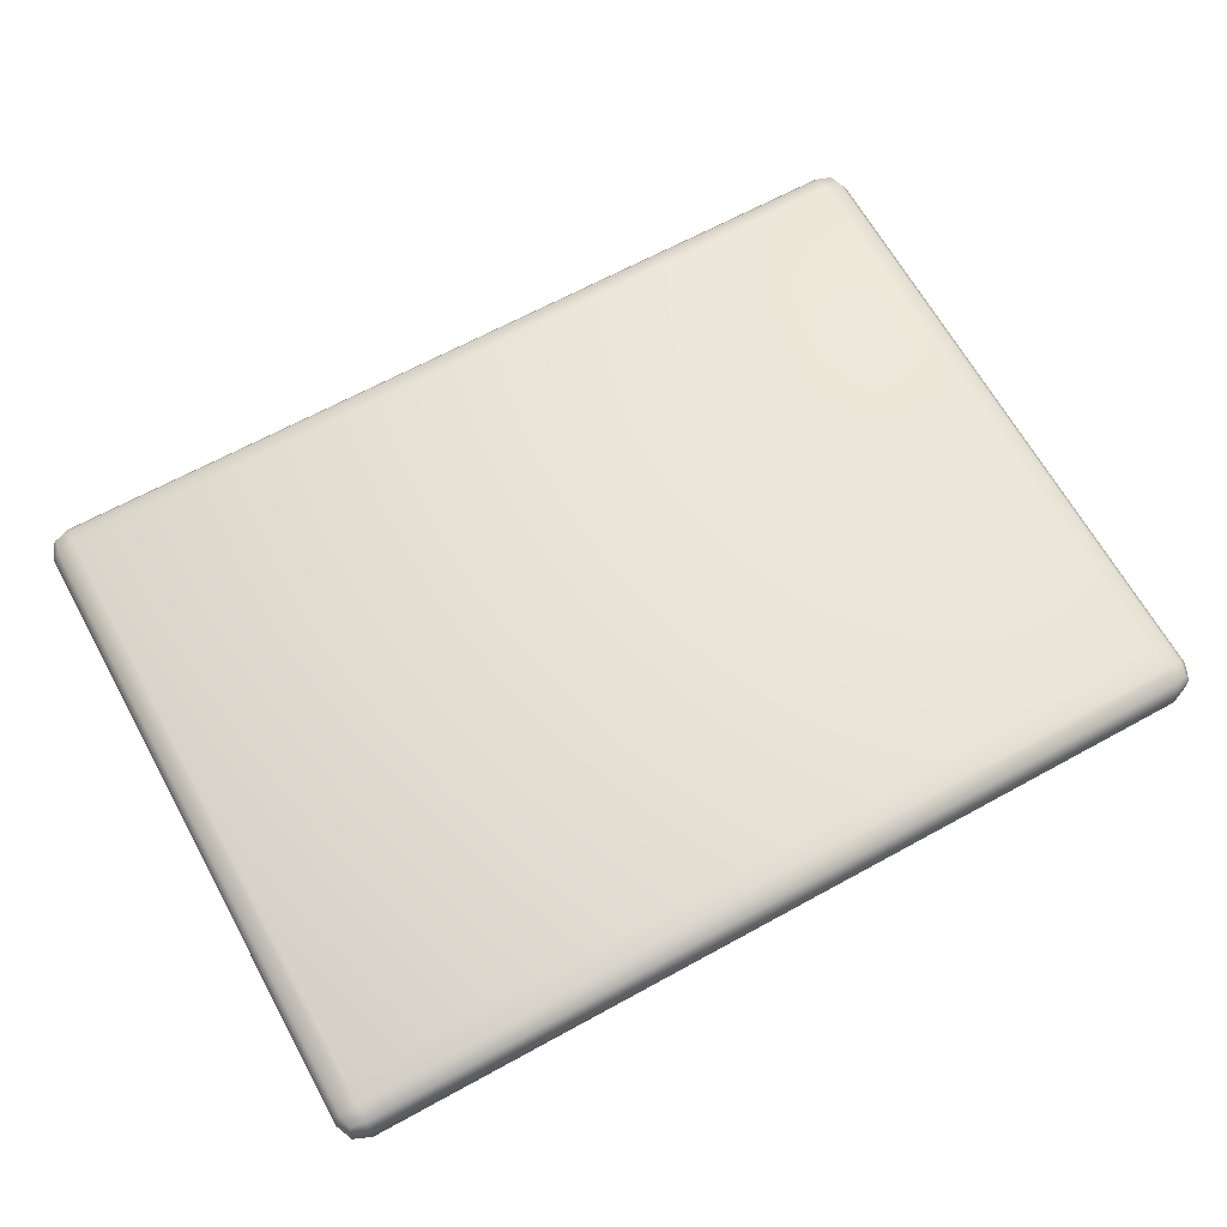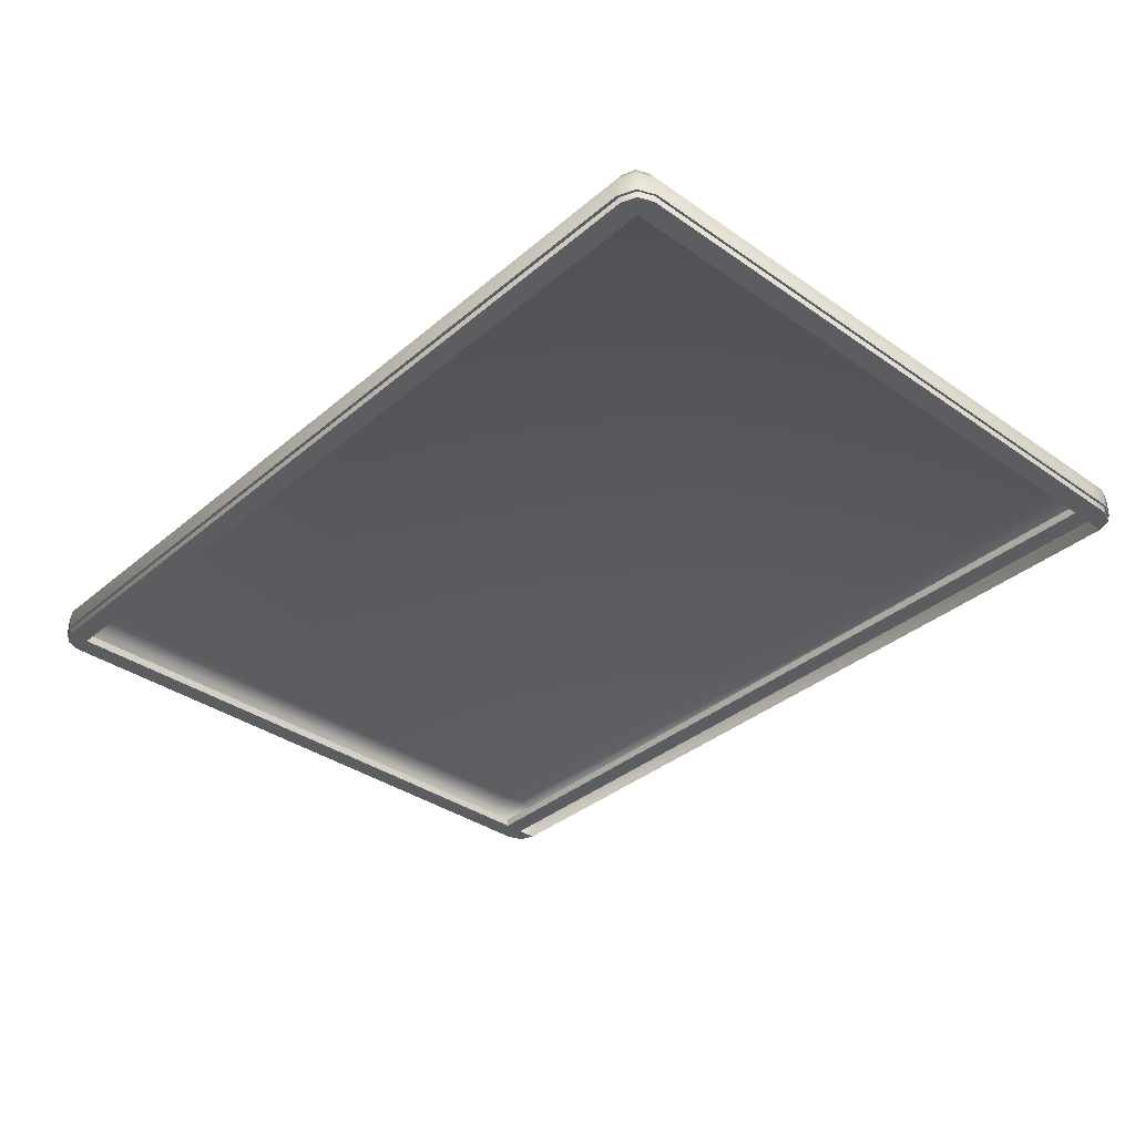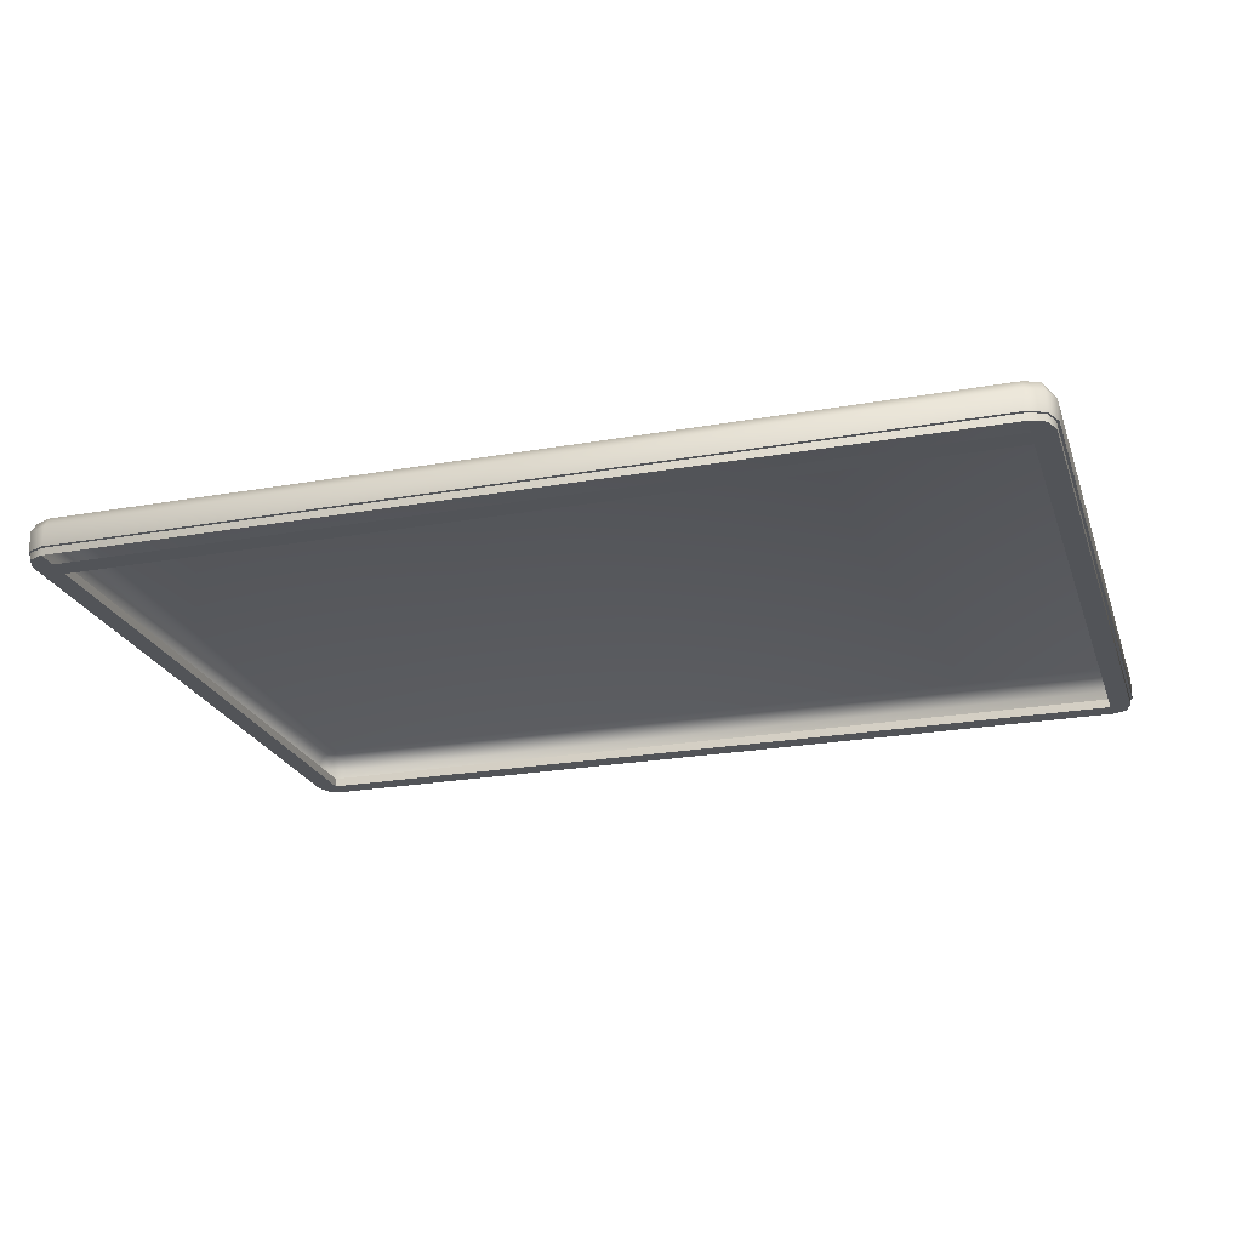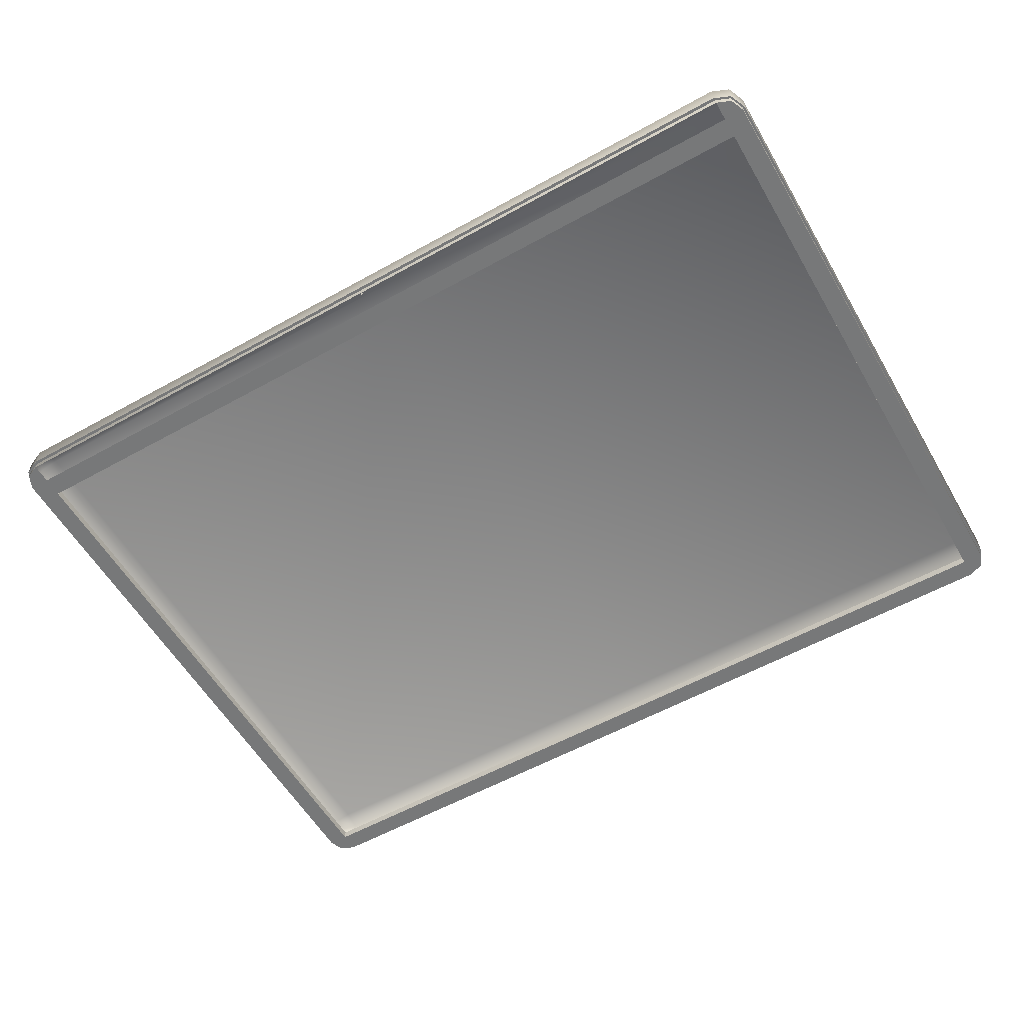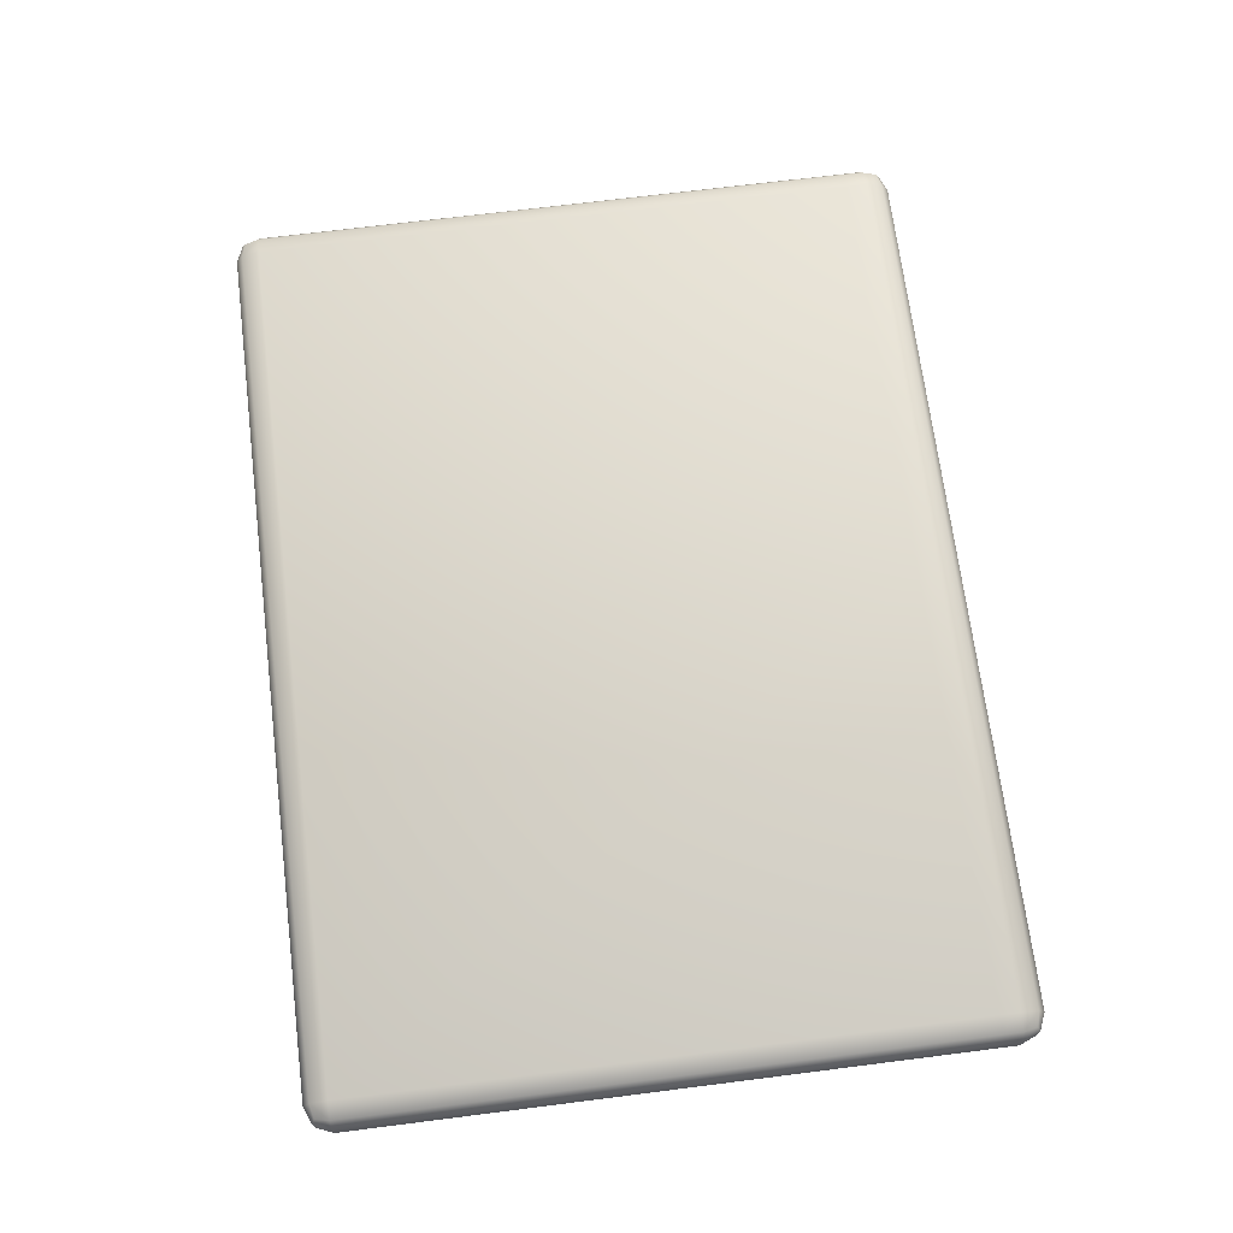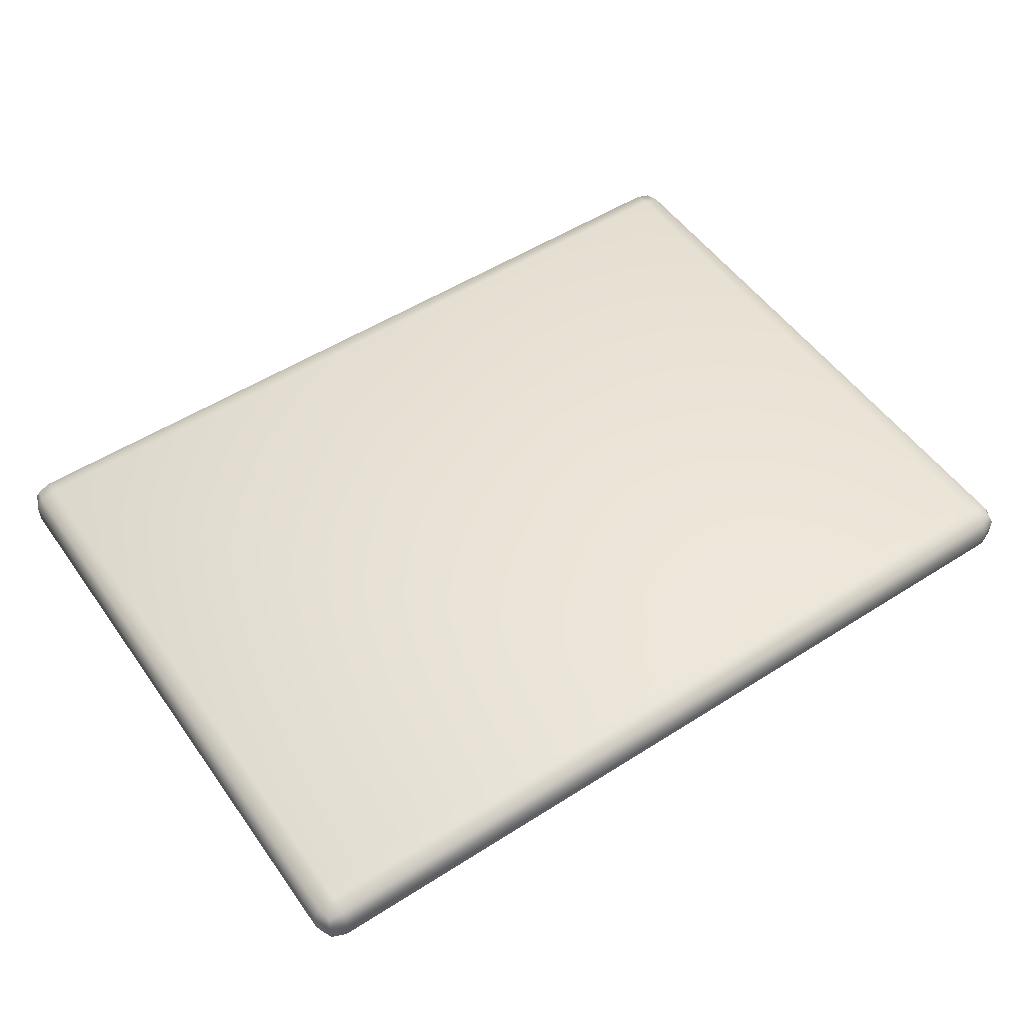
<metadata>
{"format":"obj","ext":"obj","renderer":"f3d","projection":"perspective","resolution":1024,"background":"white","views":[{"elev":65.6,"azim":151.1,"up":"+Y"},{"elev":-36.2,"azim":47.6,"up":"+Y"},{"elev":-23.2,"azim":-163.2,"up":"+Y"},{"elev":-57.3,"azim":-150.0,"up":"+Y"},{"elev":70.0,"azim":82.8,"up":"+Y"},{"elev":52.3,"azim":145.5,"up":"+Y"}]}
</metadata>
<code>
o LidMeshLaptopLid_11_1_GeomSubset_0
v 0.000633 0.1299 -0.12
v -0.000632 0.1299 -0.12
v 0.000633 0.1311 -0.12
v -0.000632 0.1311 -0.12
v 0.000633 0.1299 -0.12
v -0.000632 0.1299 -0.12
v 0.000633 0.1311 -0.12
v -0.000632 0.1311 -0.12
v 0.000633 0.1299 -0.12
v -0.000632 0.1299 -0.12
v 0.000633 0.1311 -0.12
v -0.000632 0.1311 -0.12
v 0.000633 0.1299 -0.12
v -0.000632 0.1299 -0.12
v 0.000633 0.1311 -0.12
v -0.000632 0.1311 -0.12
v 0.000633 0.1299 -0.12
v -0.000632 0.1299 -0.12
v 0.000633 0.1311 -0.12
v -0.000632 0.1311 -0.12
v 0.000633 0.1299 -0.12
v -0.000632 0.1299 -0.12
v 0.000633 0.1311 -0.12
v -0.000632 0.1311 -0.12
v 0.1762 0.1332 0.1385
v 0.1694 0.1332 0.1413
v 0.1694 0.1374 0.1385
v 0.1694 0.1392 0.1317
v 0.1762 0.1374 0.1317
v 0.179 0.1332 0.1317
v -0.1762 0.1332 0.1385
v -0.179 0.1332 0.1317
v -0.1762 0.1374 0.1317
v -0.1694 0.1392 0.1317
v -0.1694 0.1374 0.1385
v -0.1694 0.1332 0.1413
v 0.1762 0.1332 -0.122
v 0.179 0.1332 -0.1152
v 0.1762 0.1374 -0.1152
v 0.1694 0.1392 -0.1152
v 0.1694 0.1374 -0.122
v 0.1694 0.1332 -0.1248
v -0.1762 0.1332 -0.122
v -0.1694 0.1332 -0.1248
v -0.1694 0.1374 -0.122
v -0.1694 0.1392 -0.1152
v -0.1762 0.1374 -0.1152
v -0.179 0.1332 -0.1152
v 0.1749 0.1367 0.1372
v -0.1749 0.1367 0.1372
v 0.1749 0.1367 -0.1207
v -0.1749 0.1367 -0.1207
v -0.179 0.1254 0.1317
v -0.1762 0.1254 0.1385
v -0.1694 0.1254 0.1413
v 0.1694 0.1254 0.1413
v 0.1762 0.1254 0.1385
v 0.179 0.1254 0.1317
v 0.179 0.1254 -0.1152
v 0.1762 0.1254 -0.122
v 0.1694 0.1254 -0.1248
v -0.1694 0.1254 -0.1248
v -0.1762 0.1254 -0.122
v -0.179 0.1254 -0.1152
v -0.1781 0.1254 0.1321
v -0.1757 0.1254 0.1377
v -0.1757 0.1226 0.1377
v -0.1781 0.1226 0.1321
v -0.17 0.1254 0.1401
v -0.17 0.1226 0.1401
v 0.17 0.1226 0.1401
v 0.17 0.1254 0.1401
v 0.1757 0.1226 0.1377
v 0.1757 0.1254 0.1377
v 0.1781 0.1226 0.1321
v 0.1781 0.1254 0.1321
v 0.1781 0.1226 -0.1155
v 0.1781 0.1254 -0.1155
v 0.1757 0.1254 -0.1212
v 0.1757 0.1226 -0.1212
v 0.17 0.1254 -0.1236
v 0.17 0.1226 -0.1236
v -0.17 0.1226 -0.1236
v -0.17 0.1254 -0.1236
v -0.1757 0.1254 -0.1212
v -0.1757 0.1226 -0.1212
v -0.1781 0.1254 -0.1155
v -0.1781 0.1226 -0.1155
v -0.17 0.1226 0.1321
v -0.17 0.1226 -0.1155
v 0.17 0.1226 -0.1155
v 0.17 0.1226 0.1321
v -0.17 0.1173 -0.1179
v -0.17 0.1148 -0.1233
v 0.17 0.1173 -0.1179
v 0.17 0.1148 -0.1233
v 0.17 0.1156 -0.1206
v -0.17 0.1156 -0.1206
v 0.17 0.1198 -0.1164
v -0.17 0.1198 -0.1164
v -0.17 0.1198 -0.1207
v 0.17 0.1198 -0.1207
v -0.17 0.1226 -0.1073
v -0.1781 0.1226 -0.1073
v -0.1781 0.1254 -0.1073
v -0.179 0.1254 -0.1073
v -0.179 0.1332 -0.1073
v -0.1762 0.1374 -0.1073
v -0.1694 0.1392 -0.1073
v 0.1694 0.1392 -0.1073
v 0.1762 0.1374 -0.1073
v 0.179 0.1332 -0.1073
v 0.179 0.1254 -0.1073
v 0.1781 0.1254 -0.1073
v 0.1781 0.1226 -0.1073
v 0.17 0.1226 -0.1073
v 0.17 0.1261 -0.1073
v 0.17 0.1261 0.1321
v -0.17 0.1261 -0.1073
v -0.17 0.1261 0.1321
v 0 0.1226 0.1401
v 0 0.1226 0.1321
v 0 0.1261 0.1321
v 0 0.1261 -0.1073
v 0 0.1226 -0.1073
v 0 0.1226 -0.1155
v 0 0.1198 -0.1164
v 0 0.1173 -0.1179
v 0 0.1156 -0.1206
v 0 0.1148 -0.1233
v 0 0.1226 -0.1236
v -1e-06 0.1254 -0.1236
v 0 0.1254 -0.1248
v 0 0.1332 -0.1248
v 0 0.1374 -0.122
v 0 0.1392 -0.1152
v 0 0.1392 -0.1073
v 0 0.1392 0.1317
v 0 0.1374 0.1385
v 0 0.1332 0.1413
v 0 0.1254 0.1413
v 0 0.1254 0.1401
v 0.1755 0.122 -0.1098
v 0.1754 0.1219 -0.1098
v 0.1754 0.1219 0.1341
v 0.1755 0.122 0.1341
v 0.1752 0.122 -0.1111
v 0.1752 0.1219 -0.1111
v 0.1746 0.122 -0.1121
v 0.1746 0.1219 -0.1121
v 0.1737 0.122 -0.1128
v 0.1737 0.1219 -0.1127
v 0.1725 0.122 -0.1131
v 0.1725 0.1219 -0.113
v -2e-06 0.1219 -0.113
v 3e-06 0.122 -0.1131
v -0.1725 0.122 -0.1131
v -0.1725 0.1219 -0.113
v -0.1737 0.122 -0.1128
v -0.1737 0.1219 -0.1127
v -0.1746 0.122 -0.1121
v -0.1746 0.1219 -0.1121
v -0.1752 0.122 -0.1111
v -0.1752 0.1219 -0.1111
v -0.1755 0.122 -0.1098
v -0.1754 0.1219 -0.1098
v -0.1755 0.122 0.1341
v -0.1754 0.1219 0.1341
v -0.1681 0.1219 -0.1113
v -0.1681 0.122 -0.1112
v -2e-06 0.122 -0.1112
v 3e-06 0.1219 -0.1113
v -0.1698 0.1219 -0.1109
v -0.1698 0.122 -0.1108
v -0.1713 0.1219 -0.1099
v -0.1712 0.122 -0.1098
v -0.1723 0.1219 -0.1082
v -0.1722 0.122 -0.1082
v -0.1726 0.1219 -0.1064
v -0.1725 0.122 -0.1064
v -0.1726 0.1219 0.1306
v -0.1725 0.122 0.1306
v -2e-06 0.1219 0.1355
v 3e-06 0.122 0.1354
v -0.1681 0.122 0.1354
v -0.1681 0.1219 0.1355
v 0.1681 0.1219 0.1355
v 0.1681 0.122 0.1354
v 0.1698 0.1219 0.1352
v 0.1698 0.122 0.1351
v 0.1713 0.1219 0.1341
v 0.1712 0.122 0.134
v 0.1723 0.1219 0.1325
v 0.1722 0.122 0.1324
v 0.1726 0.1219 0.1306
v 0.1725 0.122 0.1306
v 0.1726 0.1219 -0.1064
v 0.1725 0.122 -0.1064
v 0.1752 0.122 0.1354
v 0.1752 0.1219 0.1353
v 0.1746 0.1219 0.1363
v 0.1746 0.122 0.1364
v 0.1737 0.1219 0.1369
v 0.1737 0.122 0.137
v 0.1725 0.1219 0.1372
v 0.1725 0.122 0.1373
v -2e-06 0.122 0.1373
v 3e-06 0.1219 0.1372
v -0.1725 0.1219 0.1372
v -0.1725 0.122 0.1373
v -0.1737 0.122 0.137
v -0.1737 0.1219 0.1369
v -0.1746 0.1219 0.1363
v -0.1746 0.122 0.1364
v -0.1752 0.1219 0.1353
v -0.1752 0.122 0.1353
v 0.1681 0.122 -0.1112
v 0.1681 0.1219 -0.1113
v 0.1697 0.122 -0.1108
v 0.1698 0.1219 -0.1109
v 0.1712 0.122 -0.1098
v 0.1713 0.1219 -0.1099
v 0.1722 0.122 -0.1082
v 0.1723 0.1219 -0.1082
v -0.1723 0.1219 0.1325
v -0.1722 0.122 0.1324
v -0.1713 0.1219 0.1341
v -0.1712 0.122 0.134
v -0.1698 0.1219 0.1352
v -0.1698 0.122 0.1351
v 0.1755 0.123 -0.1098
v 0.1752 0.123 -0.1111
v 0.1746 0.123 -0.1121
v 0.1737 0.123 -0.1128
v 0.1725 0.123 -0.1131
v -0.1725 0.123 -0.1131
v -0.1737 0.123 -0.1128
v -0.1746 0.123 -0.1121
v -0.1752 0.123 -0.1111
v -0.1755 0.123 -0.1098
v 0.1752 0.123 0.1354
v 0.1755 0.123 0.1341
v 0.1746 0.123 0.1364
v 0.1737 0.123 0.137
v 0.1725 0.123 0.1373
v -0.1737 0.123 0.137
v -0.1725 0.123 0.1373
v -0.1746 0.123 0.1364
v -0.1752 0.123 0.1353
v -0.1755 0.123 0.1341
v 0 0.1225 -0.1112
v -0.1681 0.1225 -0.1112
v 0 0.1225 0.1354
v -0.1681 0.1225 0.1354
v -0.1725 0.1225 -0.1064
v -0.1725 0.1225 0.1306
v 0.1725 0.1225 0.1306
v 0.1725 0.1225 -0.1064
v 0 0.123 -0.1131
v 0 0.123 0.1373
v 0.1722 0.1225 -0.1082
v 0.1712 0.1225 -0.1098
v 0.1697 0.1225 -0.1108
v 0.1681 0.1225 -0.1112
v -0.1722 0.1225 -0.1082
v -0.1712 0.1225 -0.1098
v -0.1698 0.1225 -0.1108
v 0.1722 0.1225 0.1324
v 0.1712 0.1225 0.134
v 0.1698 0.1225 0.1351
v 0.1681 0.1225 0.1354
v -0.1722 0.1225 0.1324
v -0.1712 0.1225 0.134
v -0.1698 0.1225 0.1351
v -0.04354 0.1399 -0.03739
v 0.04354 0.1399 -0.03739
v -0.04354 0.1399 0.05393
v 0.04354 0.1399 0.05393
v 0.17 0.1259 -0.1073
v 0.17 0.1259 0.1321
v -0.17 0.1259 -0.1073
v -0.17 0.1259 0.1321
v 0 0.1259 0.1321
v 0 0.1259 -0.1073
f 1 2 4 3
f 138 139 35 34
f 139 140 36 35
f 30 29 111 112
f 29 28 110 111
f 34 33 108 109
f 33 32 107 108
f 134 135 45 44
f 45 135 136 46
f 138 34 109 137
f 29 30 25 49
f 25 26 27 49
f 27 28 29 49
f 35 36 31 50
f 31 32 33 50
f 33 34 35 50
f 41 42 37 51
f 51 37 38 39
f 41 51 39 40
f 43 52 47 48
f 43 44 45 52
f 52 45 46 47
f 65 66 67 68
f 66 69 70 67
f 142 121 70 69
f 73 71 72 74
f 75 73 74 76
f 114 115 75 76
f 79 80 77 78
f 79 81 82 80
f 84 83 131 132
f 84 85 86 83
f 86 85 87 88
f 105 65 68 104
f 32 31 54 53
f 31 36 55 54
f 140 141 55 36
f 57 56 26 25
f 58 57 25 30
f 112 113 58 30
f 37 60 59 38
f 37 42 61 60
f 44 62 133 134
f 44 43 63 62
f 63 43 48 64
f 32 53 106 107
f 53 54 66 65
f 54 55 69 66
f 55 141 142 69
f 56 57 74 72
f 57 58 76 74
f 58 113 114 76
f 60 79 78 59
f 60 61 81 79
f 133 62 84 132
f 62 63 85 84
f 85 63 64 87
f 106 53 65 105
f 67 70 89 68
f 83 86 88 90
f 92 71 73 75
f 80 82 91 77
f 68 89 103 104
f 115 116 92 75
f 89 70 121 122
f 104 103 90 88
f 87 105 104 88
f 64 106 105 87
f 107 106 64 48
f 108 107 48 47
f 109 108 47 46
f 137 109 46 136
f 111 110 40 39
f 112 111 39 38
f 38 59 113 112
f 114 113 59 78
f 78 77 115 114
f 77 91 116 115
f 103 125 126 90
f 92 116 117 118
f 125 103 119 124
f 103 89 120 119
f 89 122 123 120
f 122 121 71 92
f 123 122 92 118
f 116 125 124 117
f 126 125 116 91
f 132 131 82 81
f 61 133 132 81
f 134 133 61 42
f 42 41 135 134
f 136 135 41 40
f 110 137 136 40
f 28 138 137 110
f 28 27 139 138
f 27 26 140 139
f 26 56 141 140
f 142 141 56 72
f 72 71 121 142

</code>
